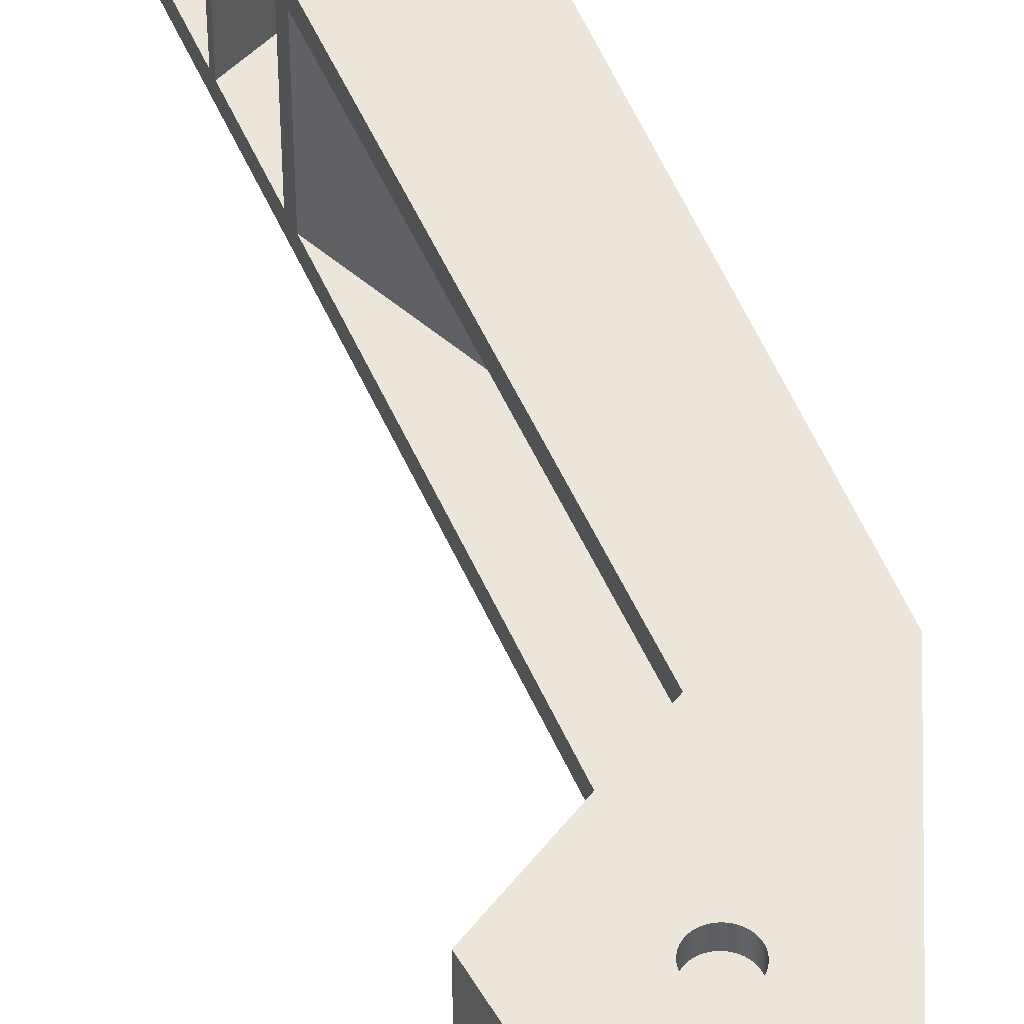
<metadata>
{"format":"obj","ext":"obj","renderer":"f3d","projection":"perspective","resolution":1024,"background":"white","views":[{"elev":47.3,"azim":-25.6,"up":"+Z"}]}
</metadata>
<code>
o gripper_l.001
v 355.4 -2629 3724
v 355.4 -2629 3712
v 369.3 -2487 3724
v 355.4 -2629 3832
v 355.4 -2629 3820
v 369.3 -2487 3820
v 370.9 -2470 3820
v 370.9 -2470 3724
v 402.1 -2151 3712
v 397.8 -2196 3724
v 402.1 -2151 3832
v 397.8 -2196 3820
v 259.1 -2809 3820
v 223.2 -2876 3832
v 259.1 -2809 3724
v 223.2 -2876 3712
v 286.9 -2620 3724
v 286.9 -2620 3712
v 203.7 -2667 3724
v 286.9 -2620 3832
v 286.9 -2620 3820
v 203.7 -2667 3820
v 193.2 -2673 3832
v 193.2 -2673 3712
v 307.3 -2311 3820
v 318.3 -2145 3832
v 307.3 -2311 3724
v 318.3 -2145 3712
v 308.1 -2299 3820
v 308.1 -2299 3724
v 315.6 -2186 3820
v 315.6 -2186 3724
v 312.8 -2228 3820
v 312.4 -2234 3724
v 312.8 -2228 3724
v 312.4 -2234 3820
v 243.3 -2708 3724
v 243.3 -2708 3712
v 243 -2706 3712
v 243.9 -2710 3724
v 243.9 -2710 3712
v 244.9 -2712 3724
v 244.9 -2712 3712
v 246.2 -2714 3724
v 246.2 -2714 3712
v 247.7 -2715 3724
v 247.7 -2715 3712
v 249.5 -2716 3724
v 249.5 -2716 3712
v 251.4 -2717 3724
v 251.4 -2717 3712
v 253.5 -2718 3724
v 253.5 -2718 3712
v 255.6 -2718 3724
v 255.6 -2718 3712
v 257.6 -2717 3724
v 257.6 -2717 3712
v 259.6 -2717 3724
v 259.6 -2717 3712
v 261.5 -2716 3724
v 261.5 -2716 3712
v 263.1 -2714 3724
v 263.1 -2714 3712
v 264.5 -2713 3724
v 264.5 -2713 3712
v 265.7 -2711 3724
v 265.7 -2711 3712
v 266.4 -2709 3724
v 266.4 -2709 3712
v 266.9 -2707 3724
v 266.9 -2707 3712
v 267 -2705 3724
v 267 -2705 3712
v 243 -2706 3724
v 243.1 -2704 3724
v 243.1 -2704 3712
v 243.5 -2702 3712
v 243.5 -2702 3724
v 244.3 -2700 3712
v 244.3 -2700 3724
v 245.4 -2698 3712
v 245.4 -2698 3724
v 246.8 -2697 3712
v 246.8 -2697 3724
v 248.5 -2696 3712
v 248.5 -2696 3724
v 250.3 -2695 3712
v 250.3 -2695 3724
v 252.3 -2694 3712
v 252.3 -2694 3724
v 254.4 -2694 3712
v 254.4 -2694 3724
v 256.5 -2694 3712
v 256.5 -2694 3724
v 258.5 -2694 3712
v 258.5 -2694 3724
v 260.5 -2695 3712
v 260.5 -2695 3724
v 262.2 -2696 3712
v 262.2 -2696 3724
v 263.8 -2697 3712
v 263.8 -2697 3724
v 265.1 -2699 3712
v 265.1 -2699 3724
v 266 -2701 3712
v 266 -2701 3724
v 266.7 -2703 3712
v 266.7 -2703 3724
v 243.1 -2704 3820
v 243.1 -2704 3832
v 243 -2706 3832
v 243.5 -2702 3820
v 243.5 -2702 3832
v 244.3 -2700 3820
v 244.3 -2700 3832
v 245.4 -2698 3820
v 245.4 -2698 3832
v 246.8 -2697 3820
v 246.8 -2697 3832
v 248.5 -2696 3820
v 248.5 -2696 3832
v 250.3 -2695 3820
v 250.3 -2695 3832
v 252.3 -2694 3820
v 252.3 -2694 3832
v 254.4 -2694 3820
v 254.4 -2694 3832
v 256.5 -2694 3820
v 256.5 -2694 3832
v 258.5 -2694 3820
v 258.5 -2694 3832
v 260.5 -2695 3820
v 260.5 -2695 3832
v 262.2 -2696 3820
v 262.2 -2696 3832
v 263.8 -2697 3820
v 263.8 -2697 3832
v 265.1 -2699 3820
v 265.1 -2699 3832
v 266 -2701 3820
v 266 -2701 3832
v 266.7 -2703 3820
v 266.7 -2703 3832
v 267 -2705 3820
v 267 -2705 3832
v 266.9 -2707 3820
v 266.9 -2707 3832
v 266.4 -2709 3820
v 266.4 -2709 3832
v 265.7 -2711 3820
v 265.7 -2711 3832
v 264.5 -2713 3820
v 264.5 -2713 3832
v 263.1 -2714 3820
v 263.1 -2714 3832
v 261.5 -2716 3820
v 261.5 -2716 3832
v 259.6 -2717 3820
v 259.6 -2717 3832
v 257.6 -2717 3820
v 257.6 -2717 3832
v 255.6 -2718 3820
v 255.6 -2718 3832
v 253.5 -2718 3820
v 253.5 -2718 3832
v 251.4 -2717 3820
v 251.4 -2717 3832
v 249.5 -2716 3820
v 249.5 -2716 3832
v 244.9 -2712 3832
v 246.2 -2714 3832
v 244.9 -2712 3820
v 243.9 -2710 3832
v 243.9 -2710 3820
v 243.3 -2708 3832
v 243.3 -2708 3820
v 243 -2706 3820
v 247.7 -2715 3820
v 247.7 -2715 3832
v 246.2 -2714 3820
v 342.4 -2145 3670
v 342.3 -2148 3706
v 342.4 -2145 3706
v 343.1 -2142 3670
v 343.1 -2142 3706
v 344.3 -2139 3670
v 344.3 -2139 3706
v 345.9 -2137 3670
v 345.9 -2137 3706
v 348 -2134 3670
v 348 -2134 3706
v 350.5 -2132 3670
v 350.5 -2132 3706
v 353.3 -2131 3670
v 353.3 -2131 3706
v 356.3 -2130 3670
v 356.3 -2130 3706
v 359.4 -2129 3670
v 359.4 -2129 3706
v 362.5 -2130 3670
v 362.5 -2130 3706
v 365.6 -2130 3670
v 365.6 -2130 3706
v 368.5 -2131 3670
v 368.5 -2131 3706
v 371.2 -2133 3670
v 371.2 -2133 3706
v 373.5 -2135 3670
v 373.5 -2135 3706
v 375.4 -2138 3670
v 375.4 -2138 3706
v 376.9 -2140 3670
v 376.9 -2140 3706
v 377.9 -2143 3670
v 377.9 -2143 3706
v 378.3 -2147 3670
v 378.3 -2147 3706
v 378.2 -2150 3670
v 378.2 -2150 3706
v 377.5 -2153 3670
v 377.5 -2153 3706
v 376.3 -2156 3670
v 376.3 -2156 3706
v 374.6 -2158 3670
v 374.6 -2158 3706
v 372.5 -2161 3670
v 372.5 -2161 3706
v 370 -2163 3670
v 370 -2163 3706
v 367.3 -2164 3670
v 367.3 -2164 3706
v 364.3 -2165 3670
v 364.3 -2165 3706
v 361.2 -2165 3670
v 361.2 -2165 3706
v 358 -2165 3670
v 358 -2165 3706
v 355 -2165 3670
v 355 -2165 3706
v 352.1 -2163 3670
v 352.1 -2163 3706
v 349.4 -2162 3670
v 349.4 -2162 3706
v 347.1 -2160 3670
v 347.1 -2160 3706
v 345.1 -2157 3670
v 345.1 -2157 3706
v 343.7 -2154 3670
v 343.7 -2154 3706
v 342.7 -2151 3670
v 342.7 -2151 3706
v 342.3 -2148 3670
v 318.3 -2149 3706
v 318.6 -2142 3706
v 319.3 -2157 3706
v 334.9 -2181 3706
v 341.1 -2185 3706
v 329.4 -2176 3706
v 325 -2170 3706
v 321.5 -2164 3706
v 347.9 -2188 3706
v 355 -2189 3706
v 362.3 -2189 3706
v 369.6 -2188 3706
v 376.6 -2186 3706
v 383.1 -2183 3706
v 388.8 -2178 3706
v 393.8 -2173 3706
v 397.7 -2167 3706
v 400.4 -2160 3706
v 402 -2153 3706
v 402.3 -2145 3706
v 401.3 -2138 3706
v 399 -2131 3706
v 395.6 -2125 3706
v 391.1 -2119 3706
v 385.7 -2114 3706
v 379.5 -2110 3706
v 372.7 -2107 3706
v 365.6 -2106 3706
v 358.2 -2105 3706
v 351 -2106 3706
v 344 -2109 3706
v 337.5 -2112 3706
v 331.7 -2117 3706
v 326.8 -2122 3706
v 322.9 -2128 3706
v 320.1 -2135 3706
v 342.3 -2148 3838
v 318.6 -2142 3838
v 318.3 -2149 3838
v 342.4 -2145 3838
v 319.3 -2157 3838
v 342.7 -2151 3838
v 334.9 -2181 3838
v 341.1 -2185 3838
v 349.4 -2162 3838
v 329.4 -2176 3838
v 347.1 -2160 3838
v 325 -2170 3838
v 345.1 -2157 3838
v 321.5 -2164 3838
v 343.7 -2154 3838
v 352.1 -2163 3838
v 347.9 -2188 3838
v 355 -2165 3838
v 355 -2189 3838
v 358 -2165 3838
v 362.3 -2189 3838
v 361.2 -2165 3838
v 369.6 -2188 3838
v 364.3 -2165 3838
v 376.6 -2186 3838
v 367.3 -2164 3838
v 383.1 -2183 3838
v 370 -2163 3838
v 388.8 -2178 3838
v 372.5 -2161 3838
v 393.8 -2173 3838
v 374.6 -2158 3838
v 397.7 -2167 3838
v 376.3 -2156 3838
v 400.4 -2160 3838
v 377.5 -2153 3838
v 402 -2153 3838
v 378.2 -2150 3838
v 402.3 -2145 3838
v 378.3 -2147 3838
v 401.3 -2138 3838
v 377.9 -2143 3838
v 399 -2131 3838
v 376.9 -2140 3838
v 395.6 -2125 3838
v 375.4 -2138 3838
v 391.1 -2119 3838
v 373.5 -2135 3838
v 385.7 -2114 3838
v 371.2 -2133 3838
v 379.5 -2110 3838
v 368.5 -2131 3838
v 372.7 -2107 3838
v 365.6 -2130 3838
v 365.6 -2106 3838
v 362.5 -2130 3838
v 358.2 -2105 3838
v 359.4 -2129 3838
v 351 -2106 3838
v 356.3 -2130 3838
v 344 -2109 3838
v 353.3 -2131 3838
v 337.5 -2112 3838
v 350.5 -2132 3838
v 331.7 -2117 3838
v 348 -2134 3838
v 326.8 -2122 3838
v 345.9 -2137 3838
v 322.9 -2128 3838
v 344.3 -2139 3838
v 320.1 -2135 3838
v 343.1 -2142 3838
v 400.9 -2158 3712
v 398.5 -2165 3712
v 395.1 -2171 3712
v 390.7 -2176 3712
v 385.4 -2181 3712
v 379.5 -2185 3712
v 373 -2187 3712
v 366.2 -2189 3712
v 359.3 -2189 3712
v 352.3 -2189 3712
v 345.6 -2187 3712
v 339.3 -2184 3712
v 333.5 -2180 3712
v 328.5 -2175 3712
v 324.4 -2169 3712
v 321.3 -2163 3712
v 319.2 -2156 3712
v 318.3 -2149 3712
v 318.3 -2149 3832
v 400.9 -2158 3832
v 398.5 -2165 3832
v 395.1 -2171 3832
v 390.7 -2176 3832
v 385.4 -2181 3832
v 379.5 -2185 3832
v 373 -2187 3832
v 366.2 -2189 3832
v 359.3 -2189 3832
v 352.3 -2189 3832
v 345.6 -2187 3832
v 339.3 -2184 3832
v 333.5 -2180 3832
v 328.5 -2175 3832
v 324.4 -2169 3832
v 321.3 -2163 3832
v 319.2 -2156 3832
v 343.1 -2142 3874
v 342.4 -2145 3874
v 342.3 -2148 3874
v 344.3 -2139 3874
v 345.9 -2137 3874
v 348 -2134 3874
v 350.5 -2132 3874
v 353.3 -2131 3874
v 356.3 -2130 3874
v 359.4 -2129 3874
v 362.5 -2130 3874
v 365.6 -2130 3874
v 368.5 -2131 3874
v 371.2 -2133 3874
v 373.5 -2135 3874
v 375.4 -2138 3874
v 376.9 -2140 3874
v 377.9 -2143 3874
v 378.3 -2147 3874
v 378.2 -2150 3874
v 377.5 -2153 3874
v 376.3 -2156 3874
v 374.6 -2158 3874
v 372.5 -2161 3874
v 370 -2163 3874
v 367.3 -2164 3874
v 364.3 -2165 3874
v 361.2 -2165 3874
v 358 -2165 3874
v 355 -2165 3874
v 352.1 -2163 3874
v 349.4 -2162 3874
v 347.1 -2160 3874
v 345.1 -2157 3874
v 343.7 -2154 3874
v 342.7 -2151 3874
v 202.6 -2865 3712
v 202.6 -2865 3832
v 351.6 -2211 3724
v 351.6 -2211 3820
f 1 2 3
f 4 5 6
f 4 6 7
f 8 9 10
f 9 8 2
f 7 6 3
f 10 9 11
f 7 11 4
f 12 10 11
f 7 12 11
f 8 3 2
f 8 7 3
f 13 4 14
f 15 2 1
f 13 14 16
f 13 5 4
f 15 16 2
f 15 13 16
f 17 18 19
f 20 21 22
f 23 19 24
f 20 22 23
f 23 22 19
f 24 19 18
f 25 20 26
f 27 18 17
f 25 21 20
f 27 28 18
f 29 30 25
f 31 28 32
f 29 25 26
f 31 26 28
f 31 33 26
f 34 28 30
f 35 32 28
f 30 27 25
f 30 28 27
f 36 33 35
f 36 26 33
f 36 29 26
f 34 35 28
f 34 36 35
f 37 38 39
f 40 41 38
f 42 43 41
f 44 45 43
f 46 47 45
f 48 49 47
f 50 51 49
f 52 53 51
f 54 55 53
f 56 57 55
f 58 59 57
f 60 61 59
f 62 63 61
f 64 65 63
f 66 67 65
f 68 69 67
f 70 71 69
f 72 73 71
f 70 72 71
f 68 70 69
f 66 68 67
f 64 66 65
f 62 64 63
f 60 62 61
f 58 60 59
f 56 58 57
f 54 56 55
f 52 54 53
f 50 52 51
f 48 50 49
f 46 48 47
f 44 46 45
f 42 44 43
f 40 42 41
f 37 40 38
f 74 37 39
f 75 74 39
f 76 75 39
f 77 78 75
f 79 80 78
f 81 82 80
f 83 84 82
f 85 86 84
f 87 88 86
f 89 90 88
f 91 92 90
f 93 94 92
f 95 96 94
f 97 98 96
f 99 100 98
f 101 102 100
f 103 104 102
f 105 106 104
f 107 108 106
f 73 72 108
f 107 73 108
f 105 107 106
f 103 105 104
f 101 103 102
f 99 101 100
f 97 99 98
f 95 97 96
f 93 95 94
f 91 93 92
f 89 91 90
f 87 89 88
f 85 87 86
f 83 85 84
f 81 83 82
f 79 81 80
f 77 79 78
f 76 77 75
f 109 110 111
f 112 113 110
f 114 115 113
f 116 117 115
f 118 119 117
f 120 121 119
f 122 123 121
f 124 125 123
f 126 127 125
f 128 129 127
f 130 131 129
f 132 133 131
f 134 135 133
f 136 137 135
f 138 139 137
f 140 141 139
f 142 143 141
f 144 145 143
f 146 147 145
f 148 149 147
f 150 151 149
f 152 153 151
f 154 155 153
f 156 157 155
f 158 159 157
f 160 161 159
f 162 163 161
f 164 165 163
f 166 167 165
f 168 169 167
f 170 171 172
f 173 170 174
f 175 173 176
f 111 175 177
f 178 179 169
f 180 171 179
f 176 177 175
f 174 176 173
f 172 174 170
f 180 172 171
f 178 180 179
f 168 178 169
f 166 168 167
f 164 166 165
f 162 164 163
f 160 162 161
f 158 160 159
f 156 158 157
f 154 156 155
f 152 154 153
f 150 152 151
f 148 150 149
f 146 148 147
f 144 146 145
f 142 144 143
f 140 142 141
f 138 140 139
f 136 138 137
f 134 136 135
f 132 134 133
f 130 132 131
f 128 130 129
f 126 128 127
f 124 126 125
f 122 124 123
f 120 122 121
f 118 120 119
f 116 118 117
f 114 116 115
f 112 114 113
f 109 112 110
f 177 109 111
f 181 182 183
f 184 183 185
f 186 185 187
f 188 187 189
f 190 189 191
f 192 191 193
f 194 193 195
f 196 195 197
f 198 197 199
f 200 199 201
f 202 201 203
f 204 203 205
f 206 205 207
f 208 207 209
f 210 209 211
f 212 211 213
f 214 213 215
f 216 215 217
f 218 217 219
f 220 219 221
f 222 221 223
f 224 223 225
f 226 225 227
f 228 227 229
f 230 229 231
f 232 231 233
f 234 233 235
f 236 235 237
f 238 237 239
f 240 239 241
f 242 241 243
f 244 243 245
f 246 245 247
f 248 247 249
f 250 249 251
f 252 251 182
f 250 251 252
f 248 249 250
f 246 247 248
f 244 245 246
f 242 243 244
f 240 241 242
f 238 239 240
f 236 237 238
f 234 235 236
f 232 233 234
f 230 231 232
f 228 229 230
f 226 227 228
f 224 225 226
f 222 223 224
f 220 221 222
f 218 219 220
f 216 217 218
f 214 215 216
f 212 213 214
f 210 211 212
f 208 209 210
f 206 207 208
f 204 205 206
f 202 203 204
f 200 201 202
f 198 199 200
f 196 197 198
f 194 195 196
f 192 193 194
f 190 191 192
f 188 189 190
f 186 187 188
f 184 185 186
f 181 183 184
f 252 182 181
f 184 252 181
f 186 252 184
f 188 252 186
f 190 252 188
f 192 252 190
f 194 252 192
f 196 252 194
f 198 252 196
f 200 252 198
f 202 252 200
f 204 252 202
f 206 252 204
f 208 252 206
f 210 252 208
f 212 252 210
f 214 252 212
f 216 252 214
f 218 252 216
f 220 252 218
f 222 252 220
f 224 252 222
f 226 252 224
f 228 252 226
f 230 252 228
f 232 252 230
f 234 252 232
f 236 252 234
f 238 252 236
f 240 252 238
f 242 252 240
f 244 252 242
f 246 252 244
f 248 252 246
f 250 252 248
f 182 253 254
f 183 182 254
f 182 255 253
f 251 255 182
f 256 243 257
f 258 245 256
f 259 247 258
f 260 249 259
f 255 251 260
f 241 261 257
f 239 262 261
f 249 260 251
f 237 263 262
f 247 259 249
f 235 264 263
f 245 258 247
f 233 265 264
f 243 256 245
f 231 266 265
f 241 257 243
f 229 267 266
f 239 261 241
f 227 268 267
f 237 262 239
f 225 269 268
f 235 263 237
f 223 270 269
f 233 264 235
f 221 271 270
f 231 265 233
f 219 272 271
f 229 266 231
f 217 273 272
f 227 267 229
f 215 274 273
f 225 268 227
f 213 275 274
f 223 269 225
f 211 276 275
f 221 270 223
f 209 277 276
f 219 271 221
f 207 278 277
f 217 272 219
f 205 279 278
f 215 273 217
f 203 280 279
f 213 274 215
f 201 281 280
f 211 275 213
f 199 282 281
f 209 276 211
f 197 283 282
f 207 277 209
f 195 284 283
f 205 278 207
f 203 279 205
f 193 285 284
f 201 280 203
f 199 281 201
f 191 286 285
f 197 282 199
f 195 283 197
f 189 287 286
f 193 284 195
f 191 285 193
f 187 288 287
f 189 286 191
f 187 287 189
f 185 254 288
f 185 288 187
f 183 254 185
f 289 290 291
f 292 290 289
f 289 291 293
f 294 289 293
f 295 296 297
f 298 295 299
f 300 298 301
f 302 300 303
f 293 302 294
f 304 296 305
f 306 305 307
f 303 294 302
f 308 307 309
f 301 303 300
f 310 309 311
f 299 301 298
f 312 311 313
f 297 299 295
f 314 313 315
f 304 297 296
f 316 315 317
f 306 304 305
f 318 317 319
f 308 306 307
f 320 319 321
f 310 308 309
f 322 321 323
f 312 310 311
f 324 323 325
f 314 312 313
f 326 325 327
f 316 314 315
f 328 327 329
f 318 316 317
f 330 329 331
f 320 318 319
f 332 331 333
f 322 320 321
f 334 333 335
f 324 322 323
f 336 335 337
f 326 324 325
f 338 337 339
f 328 326 327
f 340 339 341
f 330 328 329
f 342 341 343
f 332 330 331
f 344 343 345
f 334 332 333
f 346 345 347
f 336 334 335
f 348 347 349
f 338 336 337
f 350 349 351
f 340 338 339
f 342 340 341
f 352 351 353
f 344 342 343
f 346 344 345
f 354 353 355
f 348 346 347
f 350 348 349
f 356 355 357
f 352 350 351
f 354 352 353
f 358 357 359
f 356 354 355
f 358 356 357
f 360 359 290
f 360 358 359
f 292 360 290
f 361 271 9
f 362 270 361
f 363 269 362
f 364 268 363
f 365 267 364
f 366 266 365
f 367 265 366
f 368 264 367
f 369 263 368
f 370 262 369
f 371 261 370
f 372 257 371
f 373 256 372
f 374 258 373
f 375 259 374
f 376 260 375
f 377 255 376
f 378 253 377
f 255 377 253
f 260 376 255
f 259 375 260
f 258 374 259
f 256 373 258
f 257 372 256
f 261 371 257
f 262 370 261
f 263 369 262
f 264 368 263
f 265 367 264
f 266 366 265
f 267 365 266
f 268 364 267
f 269 363 268
f 270 362 269
f 271 361 270
f 272 9 271
f 28 253 378
f 28 254 253
f 291 26 379
f 290 26 291
f 11 327 325
f 380 325 323
f 381 323 321
f 382 321 319
f 383 319 317
f 384 317 315
f 385 315 313
f 386 313 311
f 387 311 309
f 388 309 307
f 389 307 305
f 390 305 296
f 391 296 295
f 392 295 298
f 393 298 300
f 394 300 302
f 395 302 293
f 396 293 291
f 396 291 379
f 395 293 396
f 394 302 395
f 393 300 394
f 392 298 393
f 391 295 392
f 390 296 391
f 389 305 390
f 388 307 389
f 387 309 388
f 386 311 387
f 385 313 386
f 384 315 385
f 383 317 384
f 382 319 383
f 381 321 382
f 380 323 381
f 11 325 380
f 272 11 9
f 272 327 11
f 273 327 272
f 273 329 327
f 274 329 273
f 274 331 329
f 275 331 274
f 275 333 331
f 276 333 275
f 276 335 333
f 277 335 276
f 337 335 277
f 278 337 277
f 278 339 337
f 279 339 278
f 279 341 339
f 280 341 279
f 280 343 341
f 281 343 280
f 281 345 343
f 282 345 281
f 282 347 345
f 283 347 282
f 283 349 347
f 284 349 283
f 284 351 349
f 285 351 284
f 285 353 351
f 286 353 285
f 355 353 286
f 287 355 286
f 287 357 355
f 288 357 287
f 288 359 357
f 254 359 288
f 254 290 359
f 290 28 26
f 290 254 28
f 397 398 399
f 400 397 399
f 401 400 399
f 402 401 399
f 403 402 399
f 404 403 399
f 405 404 399
f 406 405 399
f 407 406 399
f 408 407 399
f 409 408 399
f 410 409 399
f 411 410 399
f 412 411 399
f 413 412 399
f 414 413 399
f 415 414 399
f 416 415 399
f 417 416 399
f 418 417 399
f 419 418 399
f 420 419 399
f 421 420 399
f 422 421 399
f 423 422 399
f 424 423 399
f 425 424 399
f 426 425 399
f 427 426 399
f 428 427 399
f 429 428 399
f 430 429 399
f 431 430 399
f 432 431 399
f 292 399 398
f 360 398 397
f 358 397 400
f 356 400 401
f 354 401 402
f 352 402 403
f 350 403 404
f 348 404 405
f 346 405 406
f 344 406 407
f 342 407 408
f 340 408 409
f 338 409 410
f 336 410 411
f 334 411 412
f 332 412 413
f 330 413 414
f 328 414 415
f 326 415 416
f 324 416 417
f 322 417 418
f 320 418 419
f 318 419 420
f 316 420 421
f 314 421 422
f 312 422 423
f 310 423 424
f 308 424 425
f 306 425 426
f 304 426 427
f 297 427 428
f 299 428 429
f 301 429 430
f 303 430 431
f 294 431 432
f 289 432 399
f 294 432 289
f 303 431 294
f 301 430 303
f 299 429 301
f 297 428 299
f 304 427 297
f 306 426 304
f 308 425 306
f 310 424 308
f 312 423 310
f 314 422 312
f 316 421 314
f 318 420 316
f 320 419 318
f 322 418 320
f 324 417 322
f 326 416 324
f 328 415 326
f 330 414 328
f 332 413 330
f 334 412 332
f 336 411 334
f 338 410 336
f 340 409 338
f 342 408 340
f 344 407 342
f 346 406 344
f 348 405 346
f 350 404 348
f 352 403 350
f 354 402 352
f 356 401 354
f 358 400 356
f 360 397 358
f 292 398 360
f 289 399 292
f 18 374 373
f 371 18 372
f 370 18 371
f 369 18 370
f 368 2 369
f 367 2 368
f 366 2 367
f 365 2 366
f 364 2 365
f 363 2 364
f 362 2 363
f 361 2 362
f 9 2 361
f 18 373 372
f 103 18 2
f 18 369 2
f 107 2 73
f 18 375 374
f 18 376 375
f 18 377 376
f 18 378 377
f 18 28 378
f 105 2 107
f 103 2 105
f 101 18 103
f 99 18 101
f 97 18 99
f 89 24 18
f 95 18 97
f 93 18 95
f 91 18 93
f 89 18 91
f 87 24 89
f 85 24 87
f 83 24 85
f 81 24 83
f 79 24 81
f 43 433 24
f 77 24 79
f 76 24 77
f 53 16 433
f 39 24 76
f 38 24 39
f 41 24 38
f 43 24 41
f 45 433 43
f 47 433 45
f 49 433 47
f 51 433 49
f 53 433 51
f 55 16 53
f 57 16 55
f 59 16 57
f 61 16 59
f 65 2 16
f 63 16 61
f 65 16 63
f 67 2 65
f 69 2 67
f 71 73 2
f 71 2 69
f 165 434 14
f 388 20 4
f 379 26 20
f 396 379 20
f 395 396 20
f 394 395 20
f 393 394 20
f 392 393 20
f 391 392 20
f 390 391 20
f 389 390 20
f 388 389 20
f 387 388 4
f 386 387 4
f 385 386 4
f 384 385 4
f 383 384 4
f 382 383 4
f 381 382 4
f 380 381 4
f 11 380 4
f 170 23 434
f 175 111 23
f 173 175 23
f 170 173 23
f 171 170 434
f 179 171 434
f 169 179 434
f 167 169 434
f 165 167 434
f 163 165 14
f 161 163 14
f 159 161 14
f 157 159 14
f 153 14 4
f 155 157 14
f 153 155 14
f 151 153 4
f 139 4 20
f 149 151 4
f 147 149 4
f 145 147 4
f 143 145 4
f 141 143 4
f 139 141 4
f 137 139 20
f 135 137 20
f 133 135 20
f 125 20 23
f 131 133 20
f 129 131 20
f 127 129 20
f 125 127 20
f 123 125 23
f 121 123 23
f 119 121 23
f 117 119 23
f 115 117 23
f 113 115 23
f 110 23 111
f 110 113 23
f 433 16 14
f 434 433 14
f 24 433 434
f 23 24 434
f 22 13 15
f 19 22 15
f 3 6 27
f 25 27 6
f 70 1 72
f 68 1 70
f 66 1 68
f 15 1 66
f 15 66 64
f 15 64 62
f 58 15 60
f 56 15 58
f 54 15 56
f 52 15 54
f 50 15 52
f 48 15 50
f 46 15 48
f 44 15 46
f 42 15 44
f 19 15 42
f 19 42 40
f 19 40 37
f 19 37 74
f 19 74 75
f 19 75 78
f 19 92 17
f 82 84 19
f 19 86 88
f 19 88 90
f 19 90 92
f 17 92 94
f 17 94 96
f 17 96 98
f 17 98 100
f 104 17 102
f 106 1 104
f 108 72 1
f 108 1 106
f 17 100 102
f 17 104 1
f 19 80 82
f 19 84 86
f 17 1 3
f 17 3 27
f 19 78 80
f 15 62 60
f 176 22 177
f 13 22 172
f 22 176 174
f 22 174 172
f 13 172 180
f 13 180 178
f 166 13 168
f 164 13 166
f 162 13 164
f 160 13 162
f 158 13 160
f 156 13 158
f 154 13 156
f 152 13 154
f 150 13 152
f 5 150 148
f 5 148 146
f 5 146 144
f 5 142 140
f 5 140 138
f 21 138 136
f 21 136 134
f 21 134 132
f 21 132 130
f 21 130 128
f 21 128 126
f 22 126 124
f 22 124 122
f 22 122 120
f 22 120 118
f 114 22 116
f 112 22 114
f 109 177 22
f 109 22 112
f 5 138 21
f 5 144 142
f 21 126 22
f 13 178 168
f 5 13 150
f 22 118 116
f 21 25 6
f 21 6 5
f 435 35 33
f 436 435 33
f 32 435 436
f 31 32 436
f 435 32 35
f 31 436 33
f 34 10 12
f 36 34 12
f 8 30 29
f 7 8 29
f 30 8 10
f 30 10 34
f 29 12 7
f 36 12 29

</code>
